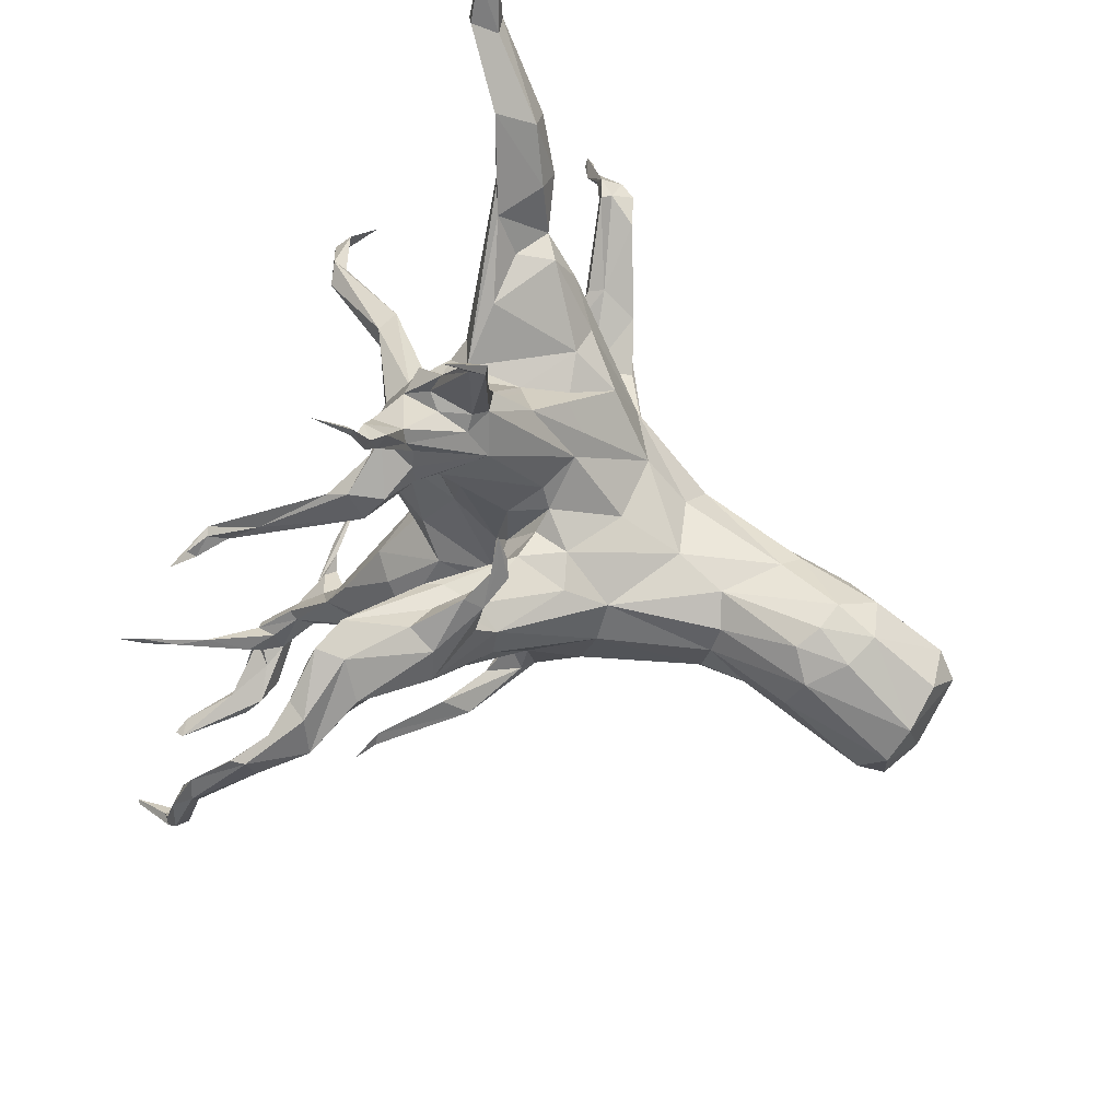
<metadata>
{"format":"obj","ext":"obj","renderer":"f3d","projection":"perspective","resolution":1024,"background":"white","views":[{"elev":79.3,"azim":-56.2,"up":"+Z"}]}
</metadata>
<code>
o ARBOL1_BR_Circle.003
v -0.1793 0.1651 -0.09293
v -0.4345 0.355 -0.4347
v 0.1394 0.2341 -0.437
v -0.5573 0.2769 -0.0687
v 0.508 0.2403 -0.04985
v 0.4277 0.2234 0.2681
v -0.233 0.3049 0.6137
v -0.53 0.3249 0.3982
v 0.3903 2.055 0.5907
v 0.4188 3.08 0.4461
v -0.04627 2.852 0.6738
v -0.6727 2.176 0.04488
v -0.5724 2.162 0.3965
v -1.061 3.054 0.4828
v -1.214 3.117 0.02835
v 0.6406 2.995 0.1659
v 0.5597 1.938 0.4605
v 0.6079 2.389 0.1241
v 0.6393 2.941 -0.3174
v -0.7954 3.117 0.7397
v -0.402 2.178 0.6032
v -0.1287 2.357 0.6921
v -0.298 1.745 -0.4007
v -0.6897 2.662 -0.5562
v -0.1012 2.654 -0.8561
v 0.4067 2.743 -0.6275
v 0.2227 1.828 -0.4359
v 0.8735 3.902 0.4253
v 0.4993 3.544 0.6834
v -0.6286 4.291 0.9884
v -0.7804 4.201 0.578
v -0.4112 3.997 1.014
v 0.9372 3.85 -0.3995
v -0.5966 3.492 -0.8643
v 0.1266 3.324 -0.9031
v 0.6668 3.849 -0.7493
v 0.8096 3.738 -0.6025
v -0.9318 3.332 -0.4606
v -1.07 3.876 -0.4921
v -1.062 3.954 -0.2849
v 0.7537 4.877 -0.07121
v 0.9666 4.75 0.3326
v 1.029 4.601 0.3986
v 0.06127 4.043 1.223
v -0.07535 3.45 0.8001
v -0.311 4.124 1.185
v 0.7847 4.095 1.076
v -0.6304 3.664 0.9336
v -0.3811 5.578 1.107
v -0.5839 5.773 0.5595
v -0.5213 5.318 1.268
v 0.3647 5.408 0.9129
v 0.1917 5.441 1.16
v 0.4044 5.414 1.257
v -0.5624 5.258 1.519
v -0.8163 5.313 2.212
v -0.6428 5.426 2.333
v -0.1208 5.64 1.062
v -0.1789 5.366 1.384
v 0.5861 4.976 -0.2661
v 0.4312 4.815 -0.4849
v 0.3948 5.075 -0.4281
v 0.3007 5.393 0.06686
v -0.7306 5.244 -0.6209
v -0.9392 5.151 -0.4242
v -0.6837 5.632 -0.01848
v -0.8029 5.57 0.1242
v -0.9466 5.037 -0.1532
v -0.1898 5.445 -0.4467
v -0.3968 5.612 -0.1198
v -0.3191 5.72 0.09546
v -1.156 4.725 -0.3139
v -1.525 5.073 -0.7653
v -1.682 4.798 -0.898
v -0.7408 4.789 0.646
v -0.7315 5.299 0.6843
v -0.1961 5.014 -0.7509
v -0.4534 4.786 -0.9624
v -0.5137 5.141 -0.7383
v -0.818 5.346 2.484
v -0.9186 5.325 2.38
v -0.1185 5.333 1.806
v -0.853 4.818 2.029
v -0.7215 4.718 1.318
v -0.9145 5.373 2.917
v -0.9989 5.377 2.833
v -0.8795 5.085 2.607
v -0.4778 4.563 1.958
v -0.4546 4.781 2.224
v -0.8676 5.033 2.421
v -0.9619 4.987 2.268
v -1.016 4.928 2.1
v -1.25 5.307 2.154
v -0.8108 5.156 2.709
v -0.4914 5.392 2.309
v -0.008221 5.602 0.2582
v 0.1415 5.749 -0.2093
v 0.2139 5.637 -0.413
v 0.4395 5.496 -0.4505
v 0.2426 4.644 -0.7214
v 0.3992 5.653 -0.499
v -1.508 5.078 -1.803
v -1.196 4.712 -1.624
v -1.744 5.468 -2.08
v -1.938 5.522 -2.125
v -1.321 4.369 -1.253
v -1.895 5.128 -1.647
v -1.616 4.548 -1.137
v -0.9787 5.14 -1.17
v -1.277 5.404 -1.076
v -2.142 5.929 -2.196
v -2.426 6.15 -2.51
v -2.175 5.829 -2.203
v -2.413 5.971 -2.439
v -2.205 6.004 -2.675
v -2.022 5.931 -2.32
v -1.953 5.744 -2.406
v -2.354 6.187 -2.661
v -1.743 5.566 -1.629
v -1.618 5.399 -1.813
v -1.198 4.992 -1.635
v -1.919 5.587 -1.627
v -1.859 5.015 -1.261
v -2.42 5.848 -2.829
v -2.415 6.137 -2.764
v -2.232 5.863 -2.712
v -2.933 6.052 -2.826
v -3.016 6.026 -2.872
v -2.44 5.856 -2.603
v -2.744 5.735 -2.863
v -2.114 5.66 -2.154
v -2.576 5.996 -2.584
v -2.685 5.886 -2.639
v -3.556 6.288 -2.902
v -3.476 6.254 -2.945
v -3.73 6.309 -2.934
v -3.73 6.227 -2.906
v -3.703 6.222 -2.968
v -2.842 6.442 -2.142
v -2.667 6.088 -2.428
v -2.544 6.102 -2.648
v -2.753 6.343 -2.366
v -3.049 6.635 -2.036
v -3.192 6.9 -1.857
v -0.1535 4.631 -2.145
v -0.9098 4.544 -1.571
v -1.337 5.308 -0.7619
v -1.745 5.461 -1.273
v -1.066 3.872 -0.7431
v -1.751 5.893 -2.368
v -1.639 5.872 -2.316
v -1.823 5.739 -2.088
v -1.537 5.814 -2.4
v -1.298 6.006 -2.427
v -1.385 5.905 -2.371
v -0.7085 6.06 -2.361
v -0.3245 4.819 2.32
v -0.3705 5.205 2.417
v -0.4673 5.067 2.343
v -0.2028 4.734 2.214
v -0.2235 4.88 3.274
v -0.2063 4.728 3.442
v -0.1242 4.781 2.607
v -0.02426 4.814 2.116
v -0.4184 4.975 3.934
v -0.1433 4.75 3.481
v -0.1821 4.906 3.347
v -0.1109 5.702 0.6438
v -0.3285 5.82 0.5057
v 0.2851 5.33 0.4426
v 0.04229 5.596 0.4571
v -0.4089 5.785 0.2265
v -0.9958 5.16 3.131
v -1.125 5.164 3.11
v -1.164 5.324 3.305
v -1.134 5.206 3.331
v -1.038 5.343 3.245
v -1.15 5.319 3.379
v -1.218 5.205 3.31
v -1.208 5.278 3.773
v -1.252 5.284 3.739
v -1.206 5.355 3.71
v -1.351 5.547 4.036
v -1.302 5.04 2.165
v -1.079 5.34 2.274
v -1.447 5.313 2.212
v -2.254 6.267 1.565
v -1.527 5.474 2.121
v -1.499 5.45 2.03
v -2.236 6.077 1.488
v -1.506 5.127 1.961
v -2.032 5.876 1.694
v -2.554 6.321 1.514
v -2.531 6.29 1.549
v -2.515 6.217 1.476
v -2.734 6.305 1.69
v 0.1742 6.273 -0.04136
v 0.2661 6.34 0.1612
v 0.4749 6.285 0.1549
v 0.2715 6.232 -0.08596
v 0.4371 7.022 -0.2057
v 0.5354 7.064 -0.3686
v 0.8188 7.263 -0.4696
v 0.6392 6.993 -0.2083
v 0.6372 7.122 -0.172
v 0.9635 7.179 -0.3737
v 1.22 7.069 -0.6162
v 0.8107 7.202 -0.5115
v 0.01793 1.637 -0.4195
v 0.4563 1.144 -0.2471
v 0.205 1.119 -0.3868
v 0.2038 0.3428 0.6491
v 0.2457 1.012 0.8615
v -0.09364 1.074 0.8774
v 0.03973 1.455 0.9254
v 0.6528 0.4511 -0.05876
v 0.3432 0.38 -0.5083
v 0.5429 1.514 -0.01985
v 0.6343 1.464 0.3582
v -0.1488 0.9864 -0.433
v -0.4732 1.747 -0.2692
v -0.4964 1.405 -0.1048
v -0.6084 1.76 0.1808
v -0.6145 1.359 0.4767
v 0.5653 0.4597 0.3968
v 0.5625 1.163 0.6428
v -0.6604 0.5108 0.04911
v -0.4307 1.29 0.7572
v -0.2104 1.539 0.8786
v 0.3107 1.438 0.8672
v -2.325 6.221 1.56
v -0.2555 5.158 2.665
v -0.2362 5.414 2.312
v 0.4068 5.667 -0.3494
v 0.09905 4.51 1.73
v 0.5051 4.392 1.271
v 0.2893 4.768 1.345
v -0.9824 4.204 -0.03926
v 0.5398 4.424 -0.758
v 1.299 4.651 -0.7919
v -0.7852 4.32 0.3443
v 0.8361 4.545 1.31
v 1.343 5.103 1.628
v 1.107 4.563 1.158
v 1.384 4.913 1.335
v 0.1744 5.239 1.434
v 0.7157 5.323 1.664
v 1.314 5.676 1.963
v 1.584 5.403 1.089
v 0.7113 5.076 0.4586
v 1.908 6.093 2.501
v 1.741 5.495 1.974
v 1.936 5.509 1.819
v 2.109 5.733 1.796
v 2.247 5.835 2.117
v 1.676 5.92 1.945
v 1.502 5.816 2.093
v 1.978 6.131 2.244
v 1.192 5.414 1.659
v 1.526 5.3 1.576
v 2.459 6.42 2.679
v 2.363 6.636 2.809
v 2.522 6.388 2.307
v 2.614 6.488 2.62
v 2.44 6.708 2.684
v 2.805 6.673 2.867
v 2.077 5.786 2.313
v 3.2 6.868 3.076
v 2.772 6.796 3.028
v 3.142 6.914 3.149
v 2.67 6.758 3.066
v 2.814 6.655 3.033
v -1.489 3.507 0.4755
v -1.431 3.895 0.4586
v -1.519 3.678 0.318
v -0.6311 3.993 0.9096
v -0.9199 3.988 1.039
v -1.486 3.433 0.005062
v -1.727 3.704 0.9259
v -1.377 3.749 0.1459
v -1.28 4.071 0.5224
v -1.952 3.841 0.8901
v -2.796 4.337 1.662
v -2.535 4.255 1.308
v -2.895 4.39 1.383
v -2.083 4.044 1.644
v -2.031 4.317 1.747
v -2.573 4.595 1.875
v -1.061 4.117 0.7167
v -2.634 4.857 1.869
v -3.105 4.809 1.698
v -3.18 4.607 1.73
v -2.535 4.725 1.403
v -3.198 4.737 1.429
v -3.38 4.514 1.298
v -2.311 4.81 1.867
v -1.927 4.639 1.206
v -2.751 4.893 1.563
v -1.931 4.176 0.8081
v -3.361 4.447 1.474
v -3.437 4.8 1.635
v -3.775 4.98 1.387
v -3.735 4.814 1.227
v -3.75 4.743 1.34
v -4.194 5.109 0.8204
v -3.743 4.83 1.564
v -3.79 4.957 1.534
v -4.496 5.208 0.4122
v -4.226 5.124 1.022
v -4.038 5.169 0.8623
v -4.357 5.293 0.6747
v -4.475 5.349 0.2059
v -4.175 5.231 0.6146
v -4.101 5.202 1.161
v -4.455 5.421 -0.009107
v -4.358 5.327 -0.005653
v -4.523 5.334 0.01187
v -4.442 5.422 -0.1469
v -4.391 5.173 0.1901
v 1.362 4.248 -0.5674
v 1.215 4.6 -0.632
v 1.125 4.298 -0.5
v 1.476 4.907 -0.5934
v 0.8819 4.373 -0.2085
v 1.549 4.377 -0.7004
v 0.6007 4.948 0.04922
v 1.22 4.959 -0.4089
v 2.318 5.108 -0.3946
v 1.777 5.023 -0.3854
v 1.877 4.911 -0.4448
v 1.818 4.539 -0.5216
v 2.754 5.168 -0.3279
v 2.501 5.015 -0.2506
v 2.706 5.257 -0.4385
v 2.533 5.406 -0.2332
v 2.529 5.387 -0.1156
v 2.823 5.335 -0.3885
v 2.954 5.763 -1.044
v 2.719 5.502 -0.2442
v 2.629 5.328 -0.208
v 3.058 5.793 -1.425
v 2.944 5.664 -1.238
v 2.858 5.748 -0.9625
v 2.727 5.557 -0.4385
v 3.187 5.96 -1.511
v 3.09 5.923 -1.468
v 3.157 5.859 -1.484
v -2.263 3.951 1.399
v -1.591 3.746 1.187
v -1.556 3.891 1.76
v -1.959 4.482 0.9716
v -1.613 4.493 1.308
v -1.709 3.88 1.446
v -1.657 3.993 1.453
v -1.492 4.017 1.281
v -1.759 4.273 1.531
v -0.7386 3.808 -0.9727
v -0.4098 3.96 -1.054
v -0.9782 4.378 -1.318
v -0.9017 4.692 -1.285
v -0.9903 5.015 -1.435
v -0.03816 4.754 -2.114
v 0.04277 4.702 -2.017
v -0.8027 4.855 -1.463
v 0.1899 4.604 -2.158
v -0.1532 4.513 -1.977
v 0.3637 4.381 -2.117
v 0.4646 4.29 -1.97
v 0.07207 4.497 -2.032
v 0.4626 4.4 -2.013
v 0.6545 4.063 -1.94
v -1.816 3.74 0.1864
v -1.609 3.497 0.1198
v -2.173 3.792 0.09021
v -2.269 3.896 0.2613
v -2.2 3.66 0.1155
v -2.821 4.228 0.1672
v -2.91 4.234 0.08162
v -3.108 4.264 0.2058
v -2.905 4.197 0.0914
v -1.459 3.937 1.69
v -1.238 3.852 1.82
v -1.496 4.046 1.819
v -1.229 3.967 1.949
v -1.121 3.934 1.916
v -3.213 6.877 -1.932
v -3.322 7.072 -1.779
v -2.98 5.784 -2.907
v -3.006 5.739 -2.711
v -3.182 5.817 -2.81
v -1.334 3.453 -0.04834
v -0.9311 3.487 0.9544
v 0.2781 5.672 -0.04537
v -3.115 6.032 -2.787
v -0.1051 0.4103 -0.5857
v -1.339 3.638 0.01249
v -4.172 5.29 0.8139
v -4.484 5.741 -0.3013
v -4.514 5.717 -0.3024
v -1.524 4.347 1.327
v -1.602 4.055 1.885
v -1.034 4.083 2.136
f 1 2 3
f 1 4 2
f 5 6 1
f 6 7 1
f 1 7 8
f 8 4 1
f 9 10 11
f 12 13 14
f 12 14 15
f 16 17 18
f 19 16 18
f 13 20 14
f 21 22 20
f 23 24 25
f 25 26 27
f 10 16 28
f 11 10 29
f 30 31 32
f 19 33 16
f 25 24 34
f 35 25 34
f 19 36 37
f 24 15 38
f 39 38 40
f 41 42 43
f 29 44 45
f 46 32 44
f 29 28 47
f 11 48 20
f 20 22 11
f 49 50 51
f 52 53 54
f 55 56 57
f 53 58 59
f 60 61 62
f 60 62 63
f 64 65 66
f 67 65 68
f 66 65 67
f 69 66 70
f 69 64 66
f 66 71 70
f 72 73 74
f 68 75 76
f 77 78 79
f 80 57 81
f 82 59 55
f 30 83 84
f 85 57 86
f 87 88 89
f 90 91 88
f 83 92 93
f 93 56 83
f 94 95 85
f 70 96 97
f 98 99 77
f 99 62 100
f 101 99 98
f 102 103 104
f 105 106 107
f 74 39 40
f 40 72 74
f 74 108 39
f 79 109 110
f 111 112 113
f 114 113 112
f 115 116 117
f 118 112 111
f 104 119 120
f 120 121 102
f 102 104 120
f 122 107 123
f 122 113 107
f 124 125 126
f 125 118 115
f 118 111 116
f 112 118 127
f 125 124 128
f 129 130 126
f 127 118 125
f 125 128 127
f 129 113 114
f 129 131 113
f 129 132 133
f 134 135 136
f 124 126 130
f 137 136 138
f 114 139 140
f 132 114 140
f 141 142 112
f 132 140 143
f 141 132 142
f 142 144 139
f 103 121 145
f 145 146 103
f 73 147 148
f 110 148 147
f 122 148 119
f 73 148 74
f 148 123 74
f 146 106 103
f 148 110 119
f 149 108 106
f 150 116 151
f 151 116 152
f 122 111 113
f 117 153 104
f 154 117 150
f 154 155 153
f 155 156 150
f 150 156 154
f 157 158 159
f 89 157 159
f 89 160 157
f 161 157 162
f 163 160 164
f 165 166 167
f 163 166 162
f 166 165 162
f 167 161 165
f 58 168 169
f 50 58 169
f 67 76 50
f 53 52 168
f 58 53 168
f 168 52 170
f 170 171 168
f 66 50 172
f 94 173 87
f 174 90 87
f 86 175 85
f 176 177 178
f 177 173 94
f 94 85 177
f 175 178 177
f 179 175 174
f 179 176 180
f 180 181 179
f 180 182 183
f 81 90 80
f 92 88 91
f 91 184 92
f 185 186 81
f 187 188 189
f 186 185 188
f 190 189 191
f 192 186 188
f 192 188 187
f 187 193 194
f 195 193 190
f 196 193 195
f 197 169 198
f 199 198 168
f 172 197 71
f 200 197 201
f 201 202 200
f 171 199 168
f 200 171 96
f 199 171 200
f 201 203 202
f 204 200 202
f 201 198 205
f 201 197 198
f 199 204 205
f 205 203 201
f 206 205 204
f 207 206 208
f 209 210 211
f 212 213 7
f 213 214 7
f 213 215 214
f 216 5 217
f 217 5 3
f 216 217 210
f 218 19 219
f 211 220 209
f 209 220 221
f 220 2 222
f 25 209 23
f 13 223 224
f 12 24 223
f 216 6 5
f 216 219 225
f 225 219 226
f 22 9 11
f 8 227 4
f 228 214 229
f 225 212 6
f 226 219 17
f 215 230 22
f 210 27 218
f 209 221 23
f 21 13 228
f 187 190 193
f 187 231 192
f 93 191 189
f 186 191 184
f 91 90 81
f 180 183 181
f 180 176 182
f 179 181 182
f 232 167 166
f 232 95 158
f 164 233 163
f 234 101 97
f 97 98 69
f 56 93 185
f 84 55 75
f 56 55 83
f 235 236 237
f 82 164 237
f 237 164 235
f 68 238 75
f 69 77 79
f 64 69 79
f 36 239 240
f 241 30 84
f 241 31 30
f 84 75 241
f 242 237 236
f 243 244 245
f 244 243 242
f 246 247 248
f 249 250 52
f 250 170 52
f 244 28 245
f 53 246 54
f 251 248 252
f 253 254 255
f 256 257 258
f 258 257 251
f 247 243 259
f 252 248 260
f 257 256 54
f 42 249 43
f 254 253 249
f 251 261 262
f 255 263 264
f 251 265 258
f 260 253 252
f 266 264 263
f 265 266 263
f 251 262 265
f 258 263 254
f 261 251 267
f 268 266 269
f 268 269 270
f 270 269 271
f 271 262 261
f 261 272 271
f 271 269 265
f 273 274 275
f 276 277 48
f 278 15 273
f 14 279 273
f 238 280 281
f 282 283 284
f 285 284 283
f 286 287 288
f 274 281 280
f 277 276 289
f 290 291 292
f 293 285 294
f 285 295 294
f 290 288 296
f 297 293 298
f 299 284 293
f 285 293 284
f 288 300 283
f 283 300 285
f 285 300 295
f 292 288 290
f 291 301 292
f 298 291 290
f 301 294 302
f 303 304 305
f 304 300 306
f 306 301 307
f 308 305 309
f 306 309 304
f 302 303 310
f 308 311 312
f 305 313 310
f 309 314 311
f 315 312 316
f 317 308 312
f 318 316 319
f 320 321 322
f 240 239 61
f 323 61 60
f 100 61 239
f 324 322 321
f 321 41 324
f 325 33 37
f 42 41 326
f 321 327 41
f 240 328 325
f 41 327 326
f 327 329 323
f 329 327 330
f 240 325 36
f 37 36 325
f 331 320 325
f 332 333 334
f 325 333 331
f 328 323 335
f 330 336 329
f 335 329 336
f 337 338 339
f 337 340 332
f 335 336 339
f 339 340 337
f 333 328 334
f 341 332 342
f 334 342 332
f 337 332 341
f 343 344 339
f 339 338 345
f 343 345 346
f 346 341 343
f 347 345 338
f 348 279 349
f 348 350 286
f 282 274 273
f 284 299 282
f 289 281 297
f 351 281 299
f 289 297 352
f 289 352 277
f 353 349 354
f 354 355 356
f 282 279 348
f 79 78 109
f 357 34 38
f 357 38 149
f 238 68 72
f 72 68 65
f 358 34 357
f 34 358 35
f 358 357 359
f 360 78 100
f 358 100 35
f 359 360 358
f 121 361 362
f 363 362 361
f 360 364 361
f 146 360 359
f 364 360 146
f 146 359 106
f 363 365 362
f 145 366 146
f 364 363 361
f 367 368 369
f 145 365 367
f 363 370 365
f 370 371 367
f 371 368 367
f 275 280 372
f 273 275 373
f 374 375 372
f 373 376 278
f 377 378 379
f 375 377 376
f 376 380 378
f 379 378 380
f 377 379 380
f 381 350 354
f 381 382 350
f 383 384 385
f 142 143 386
f 387 386 143
f 144 387 143
f 386 387 144
f 128 124 130
f 388 389 390
f 138 390 137
f 389 388 130
f 5 1 3
f 6 212 7
f 35 36 26
f 16 9 17
f 10 9 16
f 219 19 18
f 13 21 20
f 19 218 26
f 23 221 24
f 24 12 15
f 25 35 26
f 326 60 170
f 327 60 326
f 31 276 32
f 31 289 276
f 33 28 16
f 38 15 391
f 38 391 40
f 19 26 36
f 37 33 19
f 29 45 11
f 34 24 38
f 43 324 41
f 45 44 32
f 47 235 29
f 360 109 78
f 36 100 239
f 100 36 35
f 28 29 10
f 47 28 244
f 48 11 45
f 20 48 392
f 43 28 324
f 359 357 106
f 76 51 50
f 51 75 55
f 51 76 75
f 95 55 57
f 170 250 326
f 63 170 60
f 30 32 46
f 46 88 83
f 88 46 44
f 160 89 88
f 83 30 46
f 100 62 61
f 63 62 234
f 68 76 67
f 77 100 78
f 57 85 95
f 232 233 95
f 246 82 237
f 82 233 164
f 44 29 235
f 235 160 44
f 160 88 44
f 82 246 59
f 233 82 55
f 55 95 233
f 57 80 86
f 88 92 83
f 88 87 90
f 94 159 95
f 86 90 174
f 86 80 90
f 97 101 98
f 97 96 393
f 77 69 98
f 99 100 77
f 99 234 62
f 99 101 234
f 97 393 234
f 105 107 131
f 152 122 119
f 103 105 104
f 105 103 106
f 148 122 123
f 106 357 149
f 149 39 108
f 115 117 126
f 104 152 119
f 123 108 74
f 108 123 107
f 107 113 131
f 126 125 115
f 126 117 105
f 131 126 105
f 126 131 129
f 115 118 116
f 127 141 112
f 127 394 141
f 389 130 129
f 114 132 129
f 112 139 114
f 112 142 139
f 134 136 137
f 129 133 389
f 141 133 132
f 133 141 394
f 394 137 133
f 137 389 133
f 138 136 135
f 135 388 138
f 139 143 140
f 143 142 132
f 103 102 121
f 110 109 120
f 120 109 121
f 110 120 119
f 106 108 107
f 111 152 116
f 117 104 105
f 111 122 152
f 152 104 153
f 155 151 153
f 151 155 150
f 116 150 117
f 117 154 153
f 153 151 152
f 154 156 155
f 232 163 233
f 160 235 164
f 157 160 162
f 161 232 158
f 232 161 167
f 162 160 163
f 49 58 50
f 66 172 71
f 59 51 55
f 51 59 49
f 170 96 171
f 246 53 59
f 59 58 49
f 50 66 67
f 50 169 172
f 174 175 86
f 173 174 87
f 173 176 174
f 175 177 85
f 178 175 182
f 176 179 174
f 181 183 182
f 182 176 178
f 191 93 92
f 56 185 57
f 81 57 185
f 184 191 92
f 204 208 206
f 185 93 188
f 93 189 188
f 190 192 231
f 195 190 231
f 191 192 190
f 186 192 191
f 194 231 187
f 194 193 196
f 196 195 194
f 169 168 198
f 96 70 71
f 197 172 169
f 197 200 71
f 71 200 96
f 203 208 202
f 204 199 200
f 198 199 205
f 207 203 206
f 281 31 241
f 205 206 203
f 203 207 208
f 395 217 3
f 217 395 220
f 211 210 217
f 217 220 211
f 4 227 2
f 227 222 2
f 222 227 223
f 213 230 215
f 229 214 215
f 210 218 216
f 218 219 216
f 26 218 27
f 221 220 222
f 3 2 395
f 220 395 2
f 209 25 27
f 7 228 8
f 8 228 224
f 7 214 228
f 13 12 223
f 223 221 222
f 223 24 221
f 216 225 6
f 224 227 8
f 223 227 224
f 228 13 224
f 21 229 22
f 212 225 213
f 213 225 226
f 210 209 27
f 229 215 22
f 229 21 228
f 219 18 17
f 9 230 17
f 22 230 9
f 230 226 17
f 226 230 213
f 194 195 231
f 189 190 187
f 175 179 182
f 176 173 177
f 165 161 162
f 163 232 166
f 158 157 161
f 158 95 159
f 234 393 63
f 97 69 70
f 159 94 89
f 94 87 89
f 83 55 84
f 235 47 236
f 63 96 170
f 63 393 96
f 28 43 245
f 238 241 75
f 236 47 242
f 245 249 260
f 245 260 243
f 257 246 248
f 52 256 249
f 247 259 248
f 242 246 237
f 242 247 246
f 47 244 242
f 246 257 54
f 257 248 251
f 267 251 252
f 250 249 42
f 254 249 256
f 247 242 243
f 259 243 260
f 260 248 259
f 52 54 256
f 245 43 249
f 260 249 253
f 258 265 263
f 255 254 263
f 256 258 254
f 255 267 253
f 252 253 267
f 255 264 267
f 264 261 267
f 272 270 271
f 265 269 266
f 271 265 262
f 264 272 261
f 48 277 392
f 273 15 14
f 45 32 48
f 48 32 276
f 238 40 396
f 241 238 281
f 287 296 288
f 286 288 283
f 297 298 296
f 352 297 296
f 290 296 298
f 293 294 298
f 349 14 20
f 238 396 280
f 274 299 281
f 355 392 277
f 348 286 283
f 300 288 292
f 298 294 291
f 291 294 301
f 314 307 302
f 307 301 302
f 305 310 303
f 292 306 300
f 301 306 292
f 304 309 305
f 307 314 306
f 309 306 314
f 302 310 397
f 302 397 314
f 303 302 294
f 294 295 303
f 304 295 300
f 304 303 295
f 397 311 314
f 81 184 91
f 305 319 313
f 308 319 305
f 313 397 310
f 309 311 308
f 313 319 316
f 312 315 317
f 312 311 397
f 313 312 397
f 313 316 312
f 316 398 315
f 398 317 315
f 317 399 318
f 319 308 317
f 318 319 317
f 399 398 318
f 398 316 318
f 399 317 398
f 268 270 272
f 272 264 266
f 272 266 268
f 322 33 320
f 321 320 331
f 330 321 331
f 240 61 323
f 60 327 323
f 324 28 33
f 322 324 33
f 326 250 42
f 325 328 333
f 340 336 330
f 330 327 321
f 325 320 33
f 335 334 328
f 344 334 335
f 335 323 329
f 328 240 323
f 333 330 331
f 333 340 330
f 335 339 344
f 340 333 332
f 339 336 340
f 341 338 337
f 338 341 347
f 343 341 342
f 342 334 343
f 344 343 334
f 343 339 345
f 346 345 347
f 347 341 346
f 14 349 279
f 20 392 349
f 353 348 349
f 282 299 274
f 351 297 281
f 297 351 293
f 277 400 355
f 400 277 352
f 296 400 352
f 296 355 400
f 356 355 287
f 296 287 355
f 351 299 293
f 349 392 355
f 354 349 355
f 356 381 354
f 273 279 282
f 348 283 282
f 64 79 110
f 110 147 64
f 149 38 39
f 238 72 40
f 72 147 73
f 65 147 72
f 147 65 64
f 100 358 360
f 361 109 360
f 361 121 109
f 362 145 121
f 366 364 146
f 363 364 366
f 366 369 363
f 367 369 366
f 366 145 367
f 368 363 369
f 145 362 365
f 370 363 368
f 371 370 368
f 365 370 367
f 275 372 373
f 274 280 275
f 278 273 373
f 396 40 391
f 15 278 391
f 372 280 396
f 372 396 374
f 396 391 374
f 374 391 278
f 374 278 376
f 376 373 375
f 375 373 372
f 380 376 377
f 374 377 375
f 377 374 378
f 374 376 378
f 353 354 350
f 353 350 348
f 356 287 401
f 286 401 287
f 286 350 401
f 384 383 401
f 384 401 350
f 384 350 402
f 402 350 382
f 383 381 356
f 401 383 356
f 382 381 385
f 383 385 381
f 402 385 384
f 385 402 382
f 139 144 143
f 144 142 386
f 130 388 128
f 128 388 135
f 137 390 389
f 134 137 394
f 138 388 390
f 128 394 127
f 135 134 128
f 394 128 134
f 204 202 208
f 281 289 31
f 81 186 184

</code>
